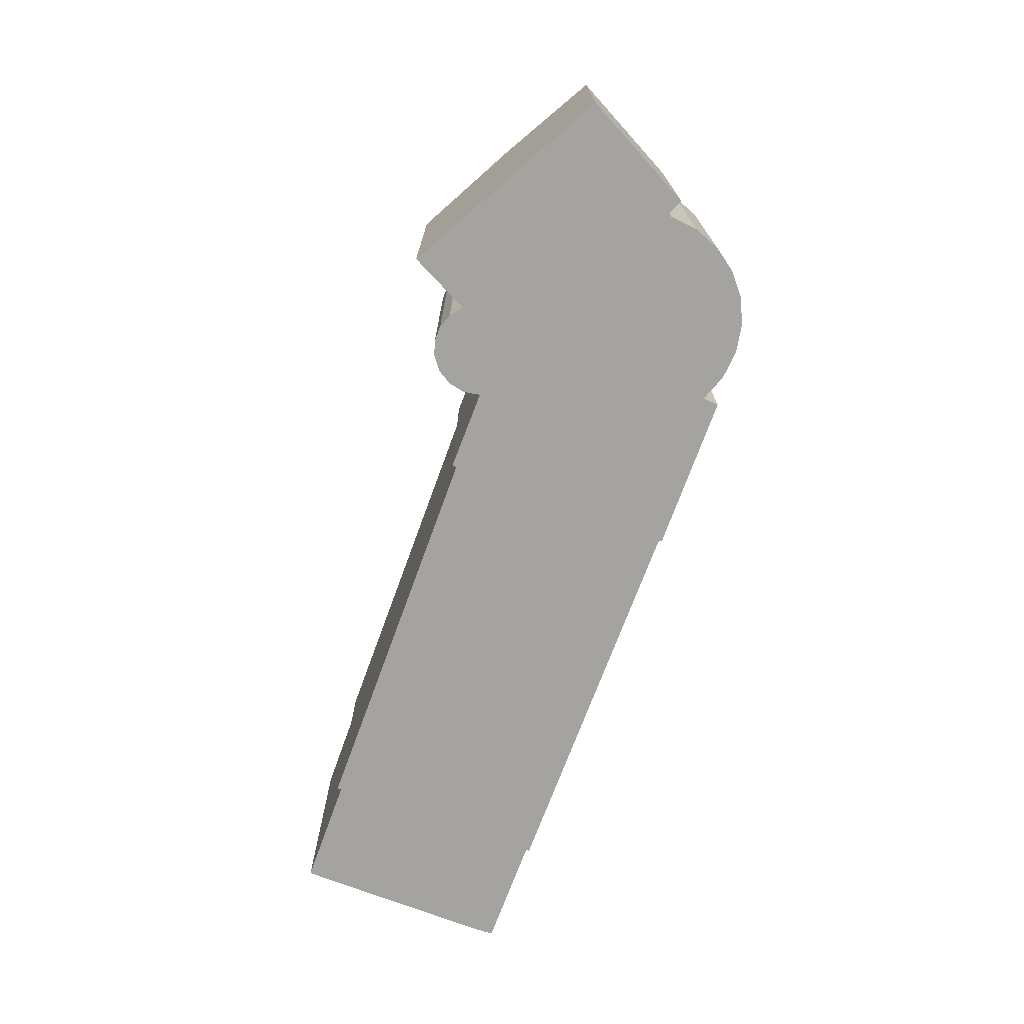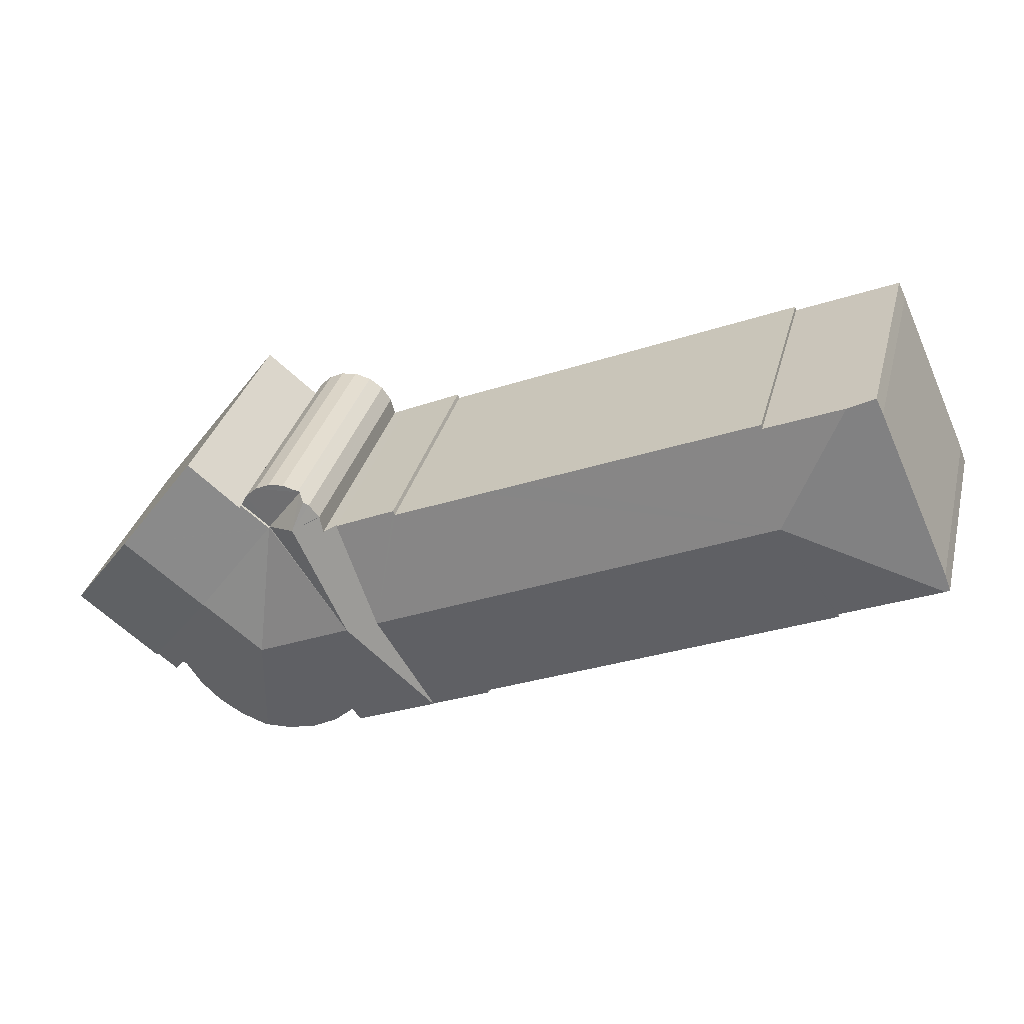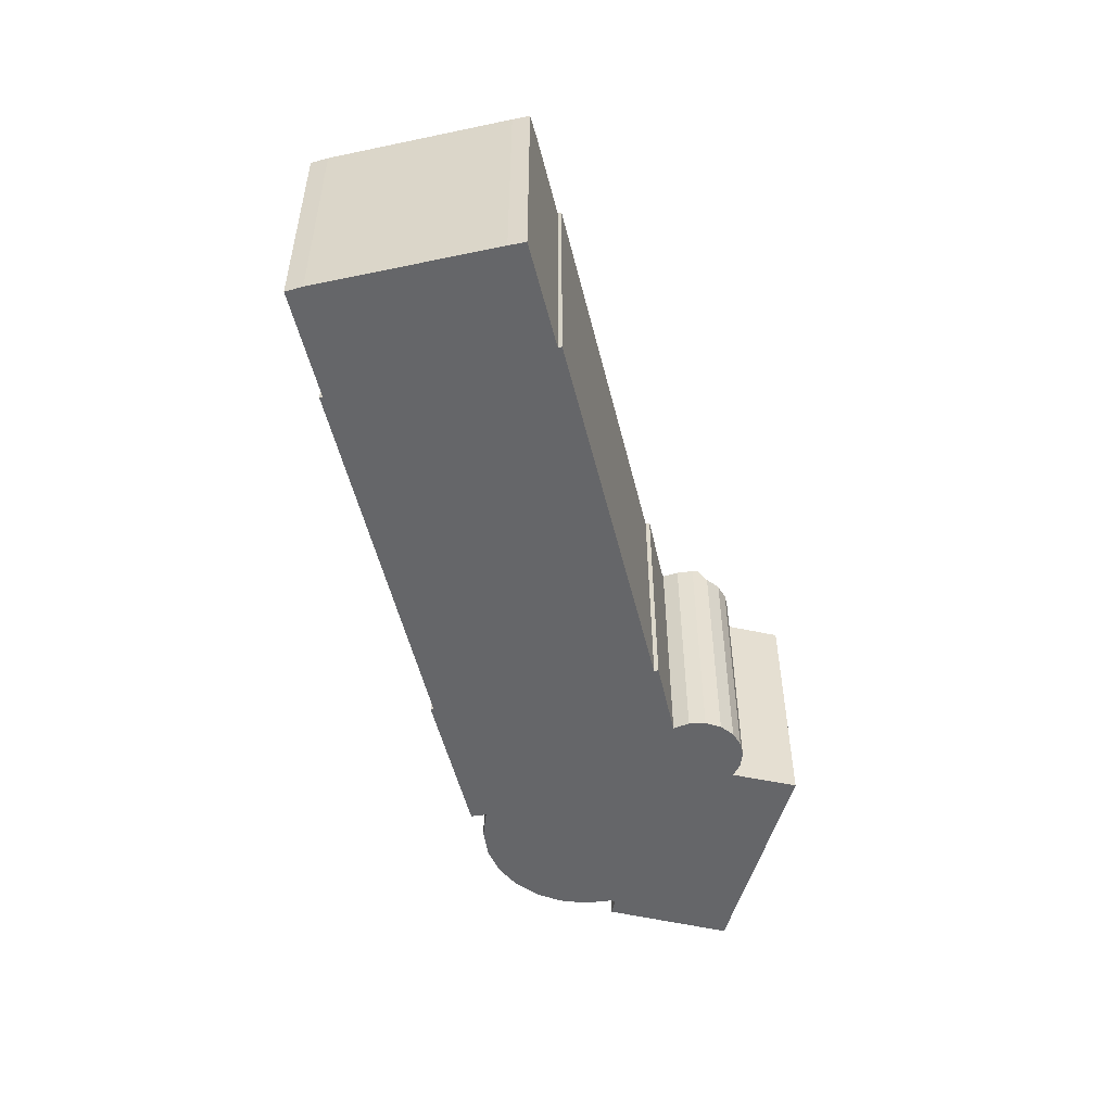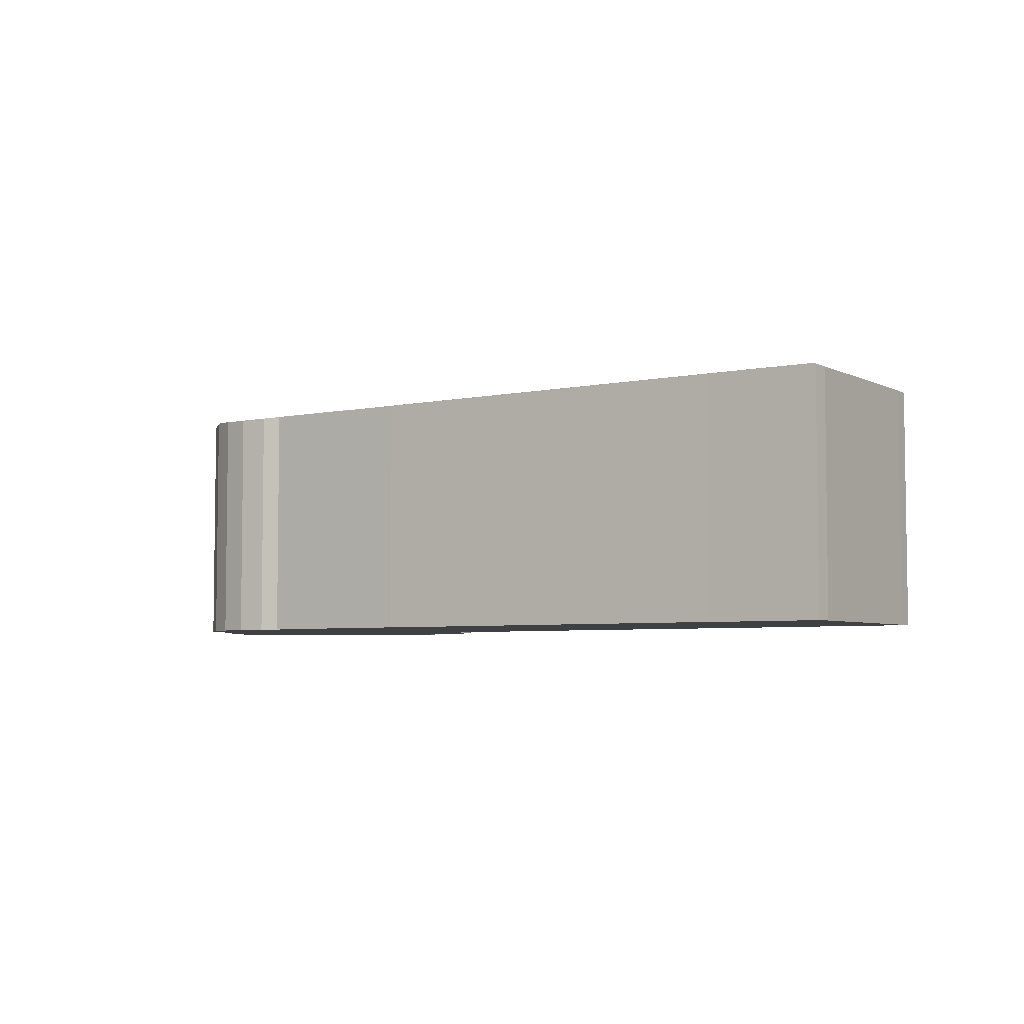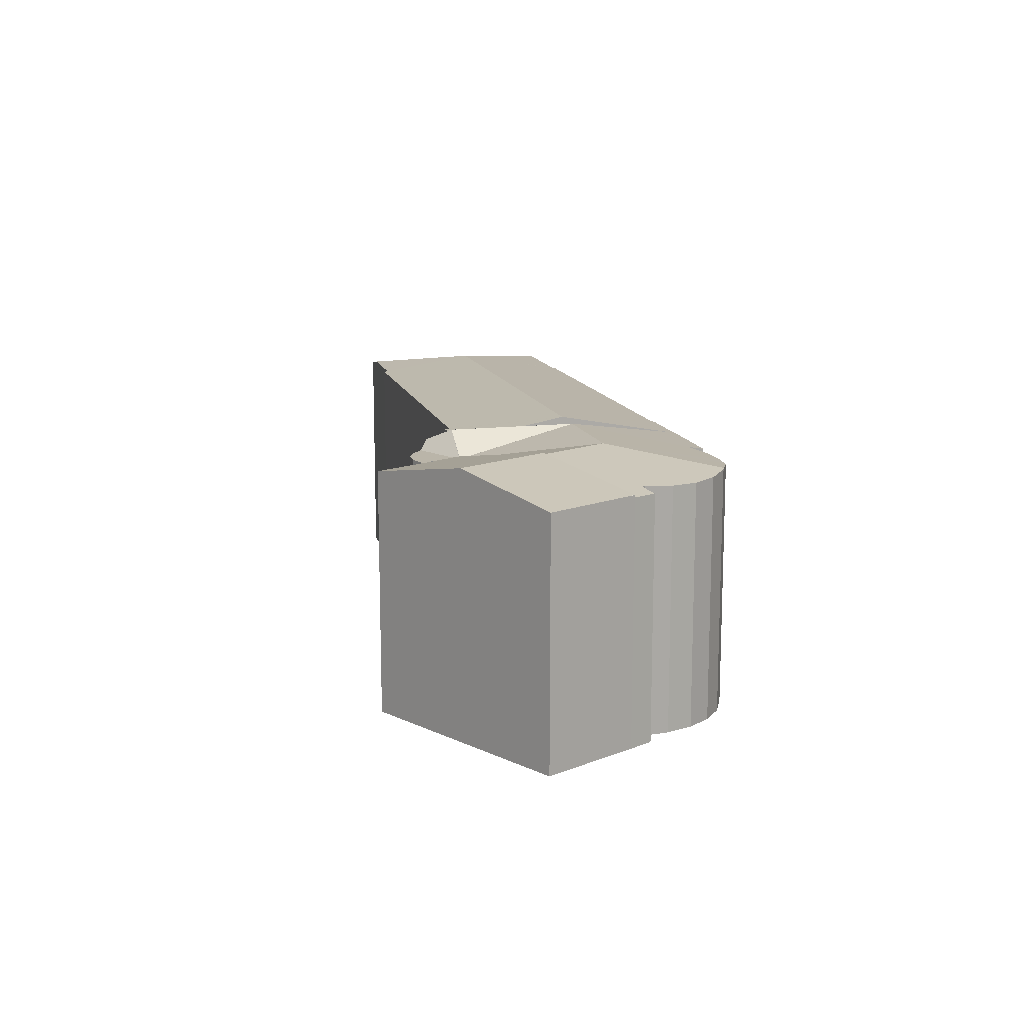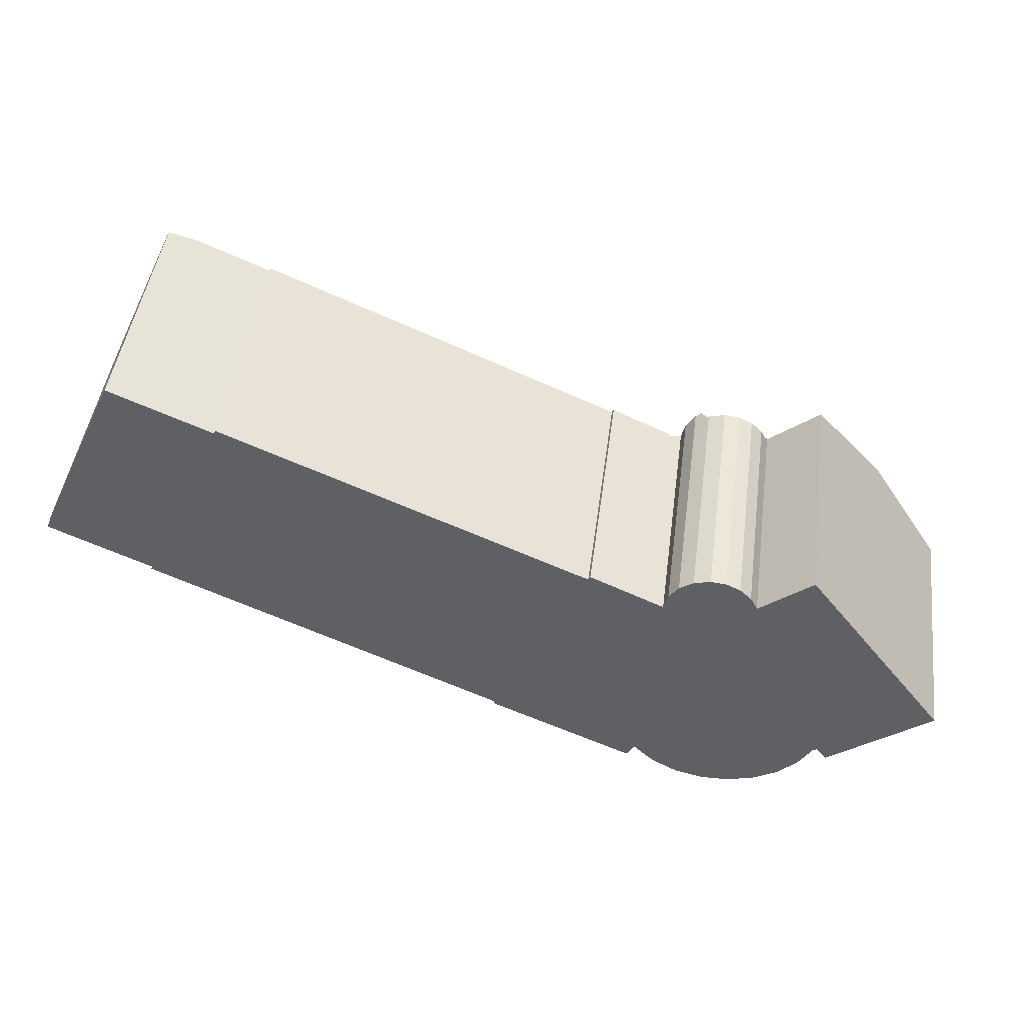
<metadata>
{"format":"obj","ext":"obj","renderer":"f3d","projection":"perspective","resolution":1024,"background":"white","views":[{"elev":-72.9,"azim":93.7,"up":"+Y"},{"elev":33.2,"azim":-165.8,"up":"+Z"},{"elev":-51.8,"azim":-52.6,"up":"+Y"},{"elev":-5.0,"azim":-121.7,"up":"+Y"},{"elev":13.4,"azim":99.7,"up":"+Y"},{"elev":46.0,"azim":7.5,"up":"+Z"}]}
</metadata>
<code>
v  44.52 13.97 -3.752
v  40.19 13.97 -7.17
v  40.17 13.97 -7.152
v  43.94 12.85 -12.14
v  48.27 12.86 -8.717
v  44.1 12.85 -12.01
v  37.86 12.83 -0.883
v  37.94 12.86 -1.025
v  36.34 12.83 -2.078
v  36.36 12.84 -2.113
v  40.72 12.84 1.269
v  48.27 5.338e-16 -8.717
v  43.94 7.434e-16 -12.14
v  44.1 7.356e-16 -12.01
v  40.19 4.39e-16 -7.17
v  40.17 4.379e-16 -7.152
v  36.34 1.272e-16 -2.078
v  36.36 1.294e-16 -2.113
v  37.86 5.407e-17 -0.883
v  37.94 6.276e-17 -1.025
v  40.72 -7.77e-17 1.269
v  44.52 2.297e-16 -3.752
v  36.34 12.69 -2.078
v  37.56 12.68 -0.295
v  37.86 12.68 -0.883
v  36.97 12.68 0.273
v  34.44 12.69 0.426
v  34.56 13.9 -1.299
v  31.78 13.9 -7.419
v  36.32 12.69 -2.093
v  36.36 12.7 -2.113
v  34.56 13.9 -1.299
v  40.17 13.9 -7.152
v  36.91 13.9 -9.737
v  40.19 13.9 -7.17
v  42.86 12.72 -13
v  43.94 12.72 -12.14
v  42.3 12.89 -12.32
v  42.07 12.89 -12.44
v  41.33 12.79 -13.73
v  40.29 12.75 -14.8
v  37.35 12.92 -15.98
v  39.42 12.78 -15.31
v  39.01 12.79 -15.56
v  37.58 12.89 -15.97
v  31.67 12.73 -14.55
v  27.29 12.72 -12.62
v  32.08 12.88 -13.81
v  33.19 12.79 -14.89
v  34.53 12.77 -15.64
v  35.53 12.8 -15.88
v  35.89 12.81 -15.97
v  36.03 12.82 -16.01
v  29.99 12.7 -6.61
v  27.25 12.71 -12.6
v  32.41 12.7 -1.31
v  33.07 13.14 -1.611
v  33.29 13.04 -0.746
v  33.8 13.14 -0.014
v  33.3 13.05 -0.729
v  34.08 13.25 0.178
v  35.41 12.68 0.704
v  36.22 12.68 0.619
v  36.22 -3.79e-17 0.619
v  36.97 -1.672e-17 0.273
v  37.56 1.806e-17 -0.295
v  36.32 1.282e-16 -2.093
v  33.07 9.865e-17 -1.611
v  32.41 8.021e-17 -1.31
v  42.86 7.958e-16 -13
v  42.07 7.619e-16 -12.44
v  42.3 7.544e-16 -12.32
v  41.33 8.41e-16 -13.73
v  40.29 9.06e-16 -14.8
v  39.01 9.527e-16 -15.56
v  39.42 9.374e-16 -15.31
v  32.08 8.456e-16 -13.81
v  31.67 8.912e-16 -14.55
v  33.19 9.115e-16 -14.89
v  34.53 9.575e-16 -15.64
v  27.25 7.718e-16 -12.6
v  27.29 7.728e-16 -12.62
v  37.58 9.781e-16 -15.97
v  36.03 9.802e-16 -16.01
v  37.35 9.784e-16 -15.98
v  35.53 9.726e-16 -15.88
v  35.89 9.781e-16 -15.97
v  29.99 4.047e-16 -6.61
v  33.8 8.573e-19 -0.014
v  33.29 4.568e-17 -0.746
v  33.3 4.464e-17 -0.729
v  34.54 12.68 0.491
v  34.08 -1.09e-17 0.178
v  34.44 -2.608e-17 0.426
v  34.54 -3.007e-17 0.491
v  35.41 -4.311e-17 0.704
v  8.605 13.93 3.06
v  4.717 12.7 10.43
v  6.065 12.98 9.84
v  4.319 12.7 9.606
v  0.332 12.7 0.88
v  0.207 12.75 -0.093
v  0 12.71 7.783e-16
v  29.99 13.93 -6.61
v  29.17 12.85 0.177
v  32.41 12.85 -1.31
v  29.07 12.89 -0.031
v  24.22 12.9 2.104
v  22.07 12.9 3.05
v  10.07 12.93 8.323
v  10.01 12.97 8.122
v  24.02 12.7 -11.18
v  24.08 12.73 -11.02
v  5.337 12.72 -2.579
v  5.393 12.76 -2.413
v  0.332 -5.388e-17 0.88
v  4.319 -5.882e-16 9.606
v  4.717 -6.385e-16 10.43
v  29.07 1.898e-18 -0.031
v  29.17 -1.084e-17 0.177
v  0 0 0
v  10.01 -4.973e-16 8.122
v  6.065 -6.025e-16 9.84
v  10.07 -5.096e-16 8.323
v  22.07 -1.868e-16 3.05
v  24.22 -1.288e-16 2.104
v  24.08 6.749e-16 -11.02
v  24.02 6.846e-16 -11.18
v  5.393 1.478e-16 -2.413
v  5.337 1.579e-16 -2.579
v  0.207 5.695e-18 -0.093
g defaultobject
f 1 2 3
f 2 1 4
f 4 1 5
f 4 5 6
f 7 8 9
f 10 1 3
f 1 10 9
f 1 9 8
f 1 8 11
f 12 6 5
f 6 12 4
f 4 12 13
f 13 12 14
f 4 15 2
f 15 4 13
f 2 16 3
f 16 2 15
f 16 10 3
f 10 16 9
f 9 16 17
f 17 16 18
f 17 7 9
f 7 17 19
f 20 11 8
f 11 20 21
f 7 20 8
f 20 7 19
f 1 12 5
f 12 1 11
f 12 11 22
f 22 11 21
f 18 19 17
f 19 18 16
f 19 16 20
f 20 16 21
f 21 16 22
f 22 16 15
f 22 15 13
f 22 13 12
f 12 13 14
f 23 24 25
f 24 23 26
f 26 23 27
f 27 23 28
f 29 30 31
f 29 32 30
f 33 34 31
f 34 33 35
f 34 29 31
f 36 35 37
f 35 36 38
f 35 38 34
f 34 38 39
f 34 39 40
f 34 40 41
f 34 41 42
f 42 41 43
f 42 43 44
f 42 44 45
f 29 46 47
f 46 29 48
f 48 29 34
f 48 34 49
f 49 34 50
f 50 34 51
f 51 34 42
f 51 42 52
f 52 42 53
f 54 47 55
f 54 29 47
f 29 54 56
f 29 56 57
f 29 57 28
f 28 57 58
f 59 32 60
f 32 59 61
f 32 61 27
f 26 27 62
f 26 62 63
f 64 26 63
f 26 64 65
f 65 24 26
f 24 65 66
f 66 25 24
f 25 66 19
f 30 18 31
f 18 30 67
f 31 16 33
f 16 31 18
f 33 15 35
f 15 33 16
f 15 37 35
f 37 15 13
f 56 68 57
f 68 56 69
f 25 17 23
f 17 25 19
f 23 67 30
f 67 23 17
f 13 36 37
f 36 13 70
f 38 71 39
f 71 38 72
f 71 40 39
f 40 71 73
f 73 41 40
f 41 73 74
f 74 43 41
f 43 74 44
f 44 74 75
f 75 74 76
f 77 46 48
f 46 77 78
f 36 72 38
f 72 36 70
f 50 79 49
f 79 50 80
f 49 77 48
f 77 49 79
f 78 47 46
f 47 78 55
f 55 78 81
f 81 78 82
f 44 83 45
f 83 44 75
f 45 53 42
f 53 45 83
f 53 83 84
f 84 83 85
f 84 52 53
f 52 84 51
f 51 84 50
f 50 84 86
f 50 86 80
f 86 84 87
f 81 54 55
f 54 81 56
f 56 81 69
f 69 81 88
f 60 89 59
f 89 60 58
f 89 58 90
f 89 90 91
f 59 27 61
f 27 59 89
f 27 89 92
f 92 89 93
f 92 93 94
f 92 94 95
f 68 58 57
f 58 68 90
f 96 63 62
f 63 96 64
f 95 62 92
f 62 95 96
f 78 77 82
f 80 72 79
f 72 80 71
f 71 80 73
f 73 80 86
f 73 86 74
f 74 86 87
f 74 87 84
f 74 84 85
f 74 85 76
f 76 85 75
f 75 85 83
f 88 68 69
f 68 88 66
f 66 88 19
f 19 88 17
f 17 88 67
f 67 88 18
f 18 88 15
f 15 88 81
f 15 81 13
f 13 81 82
f 13 82 72
f 72 82 77
f 72 77 79
f 13 72 70
f 94 96 95
f 96 94 93
f 96 93 64
f 64 93 89
f 64 89 91
f 64 91 65
f 65 91 90
f 65 90 68
f 65 68 66
f 97 98 99
f 98 97 100
f 100 97 101
f 101 97 102
f 101 102 103
f 104 105 106
f 105 104 107
f 107 104 97
f 107 97 108
f 108 97 109
f 109 97 110
f 110 97 111
f 111 97 99
f 112 104 55
f 104 112 113
f 104 113 97
f 97 113 114
f 97 114 115
f 97 115 102
f 116 100 101
f 100 116 117
f 100 118 98
f 118 100 117
f 119 105 107
f 105 119 120
f 121 116 101
f 98 111 99
f 111 98 118
f 111 118 122
f 122 118 123
f 124 109 110
f 109 124 125
f 109 125 108
f 108 125 107
f 107 125 119
f 119 125 126
f 105 69 106
f 69 105 120
f 122 110 111
f 110 122 124
f 112 127 113
f 127 112 128
f 114 129 115
f 129 114 130
f 121 101 103
f 69 104 106
f 104 69 55
f 55 69 81
f 81 69 88
f 81 112 55
f 112 81 128
f 127 114 113
f 114 127 130
f 129 102 115
f 102 129 103
f 103 129 121
f 121 129 131
f 124 122 125
f 120 88 69
f 88 120 81
f 81 120 128
f 128 120 119
f 128 119 127
f 127 119 126
f 127 126 130
f 130 126 125
f 130 125 122
f 130 122 129
f 129 122 123
f 129 123 131
f 131 123 118
f 131 118 121
f 121 118 117
f 121 117 116

</code>
